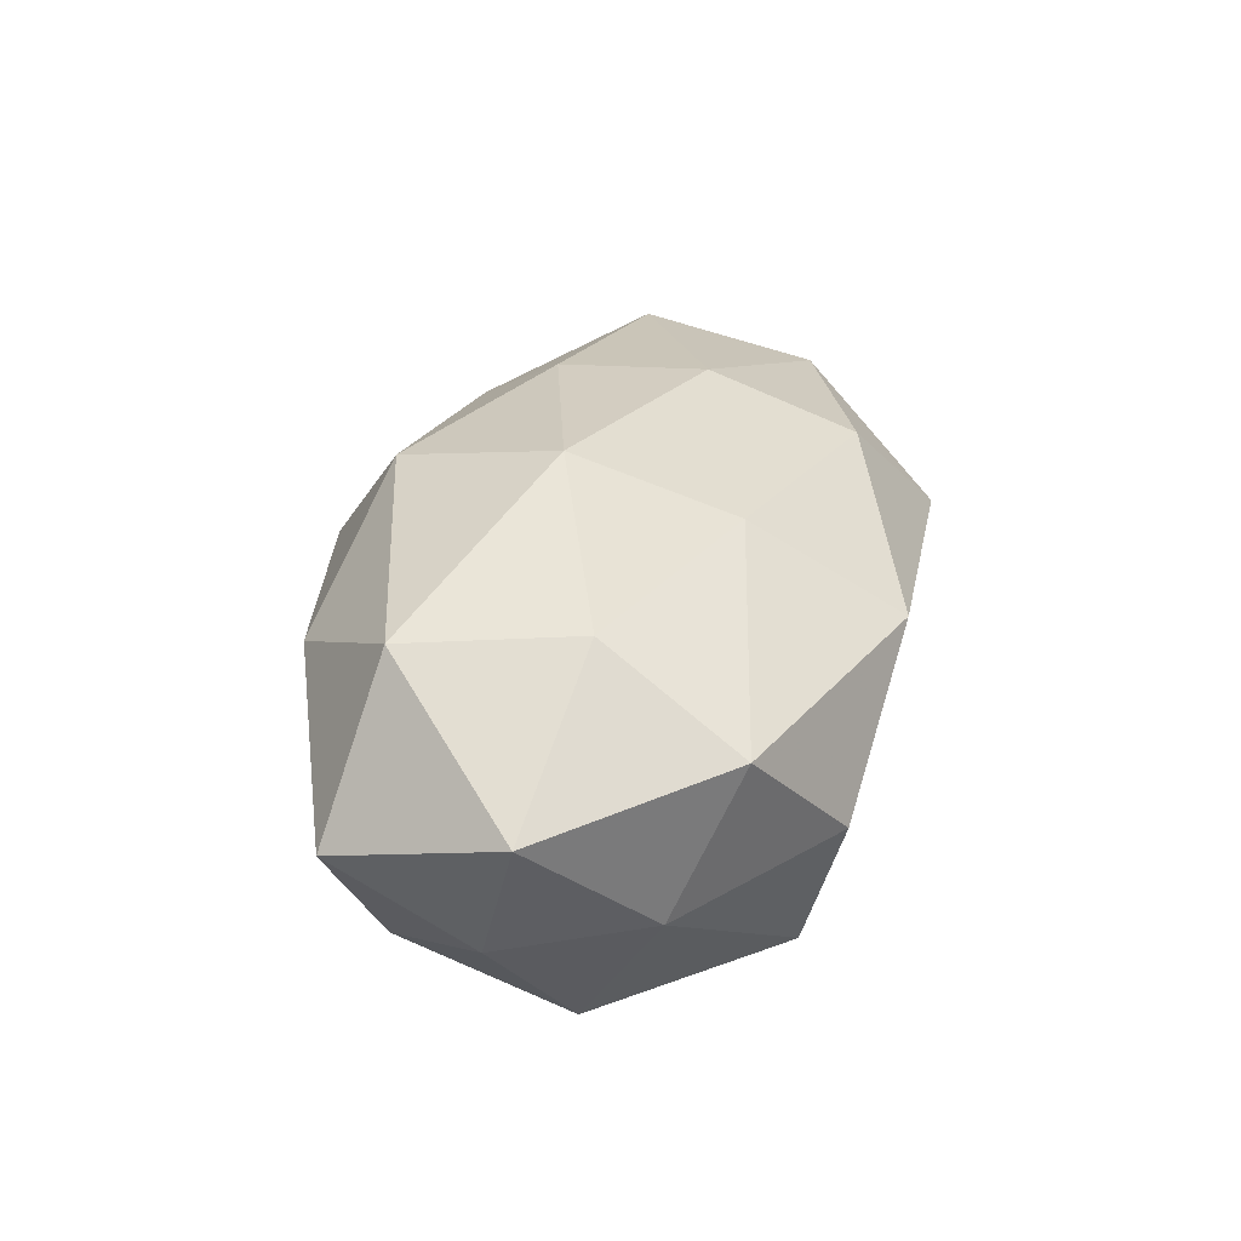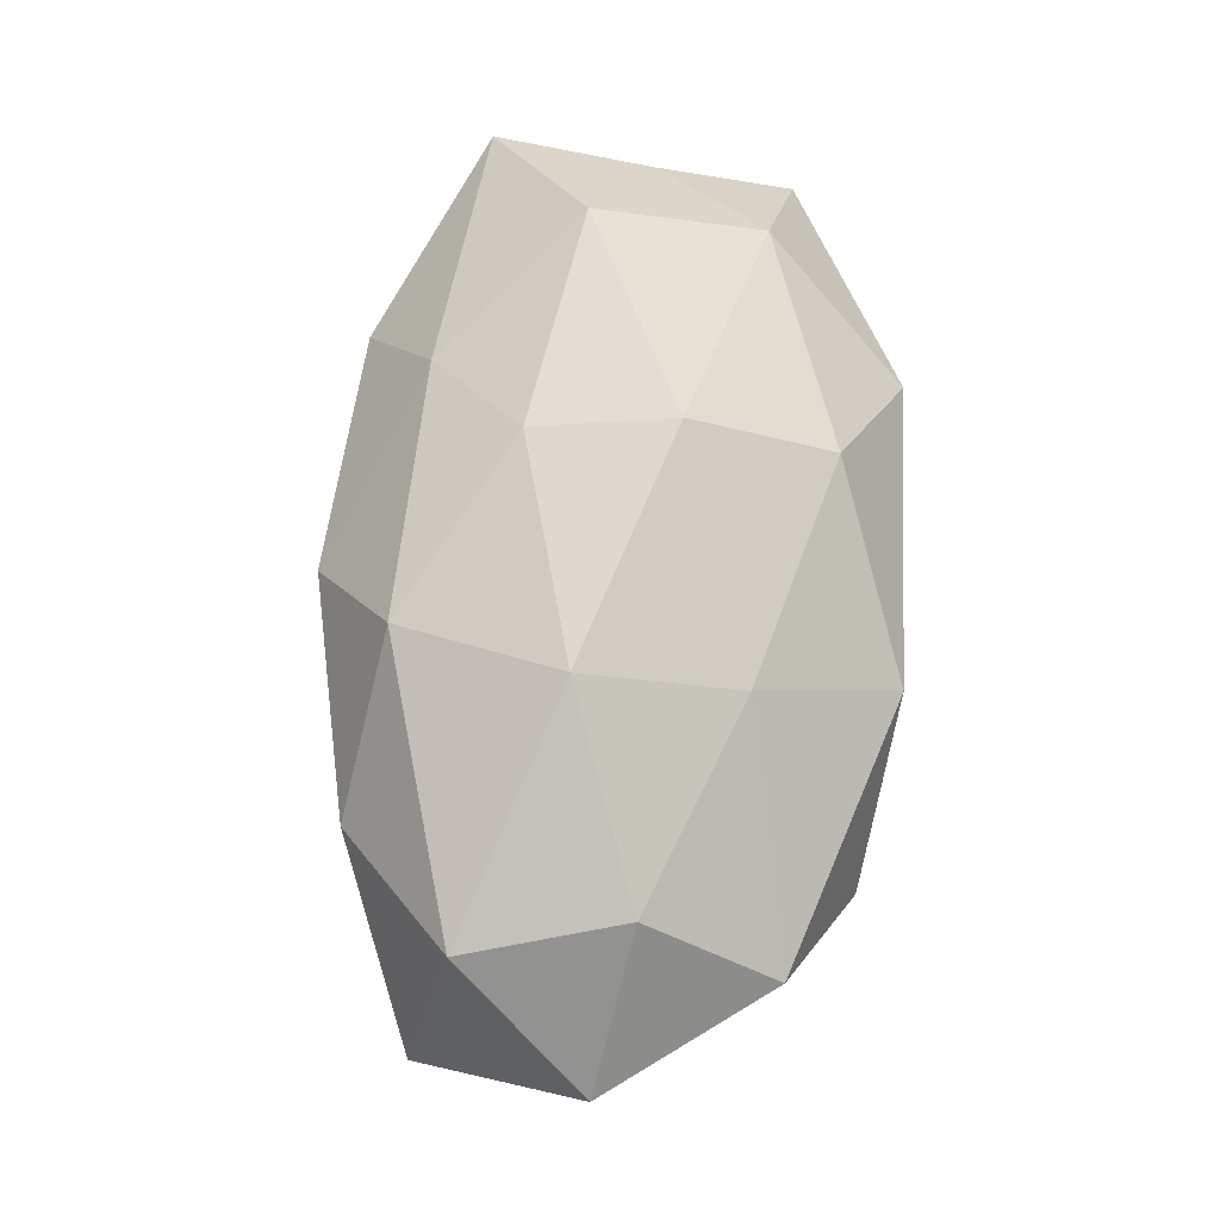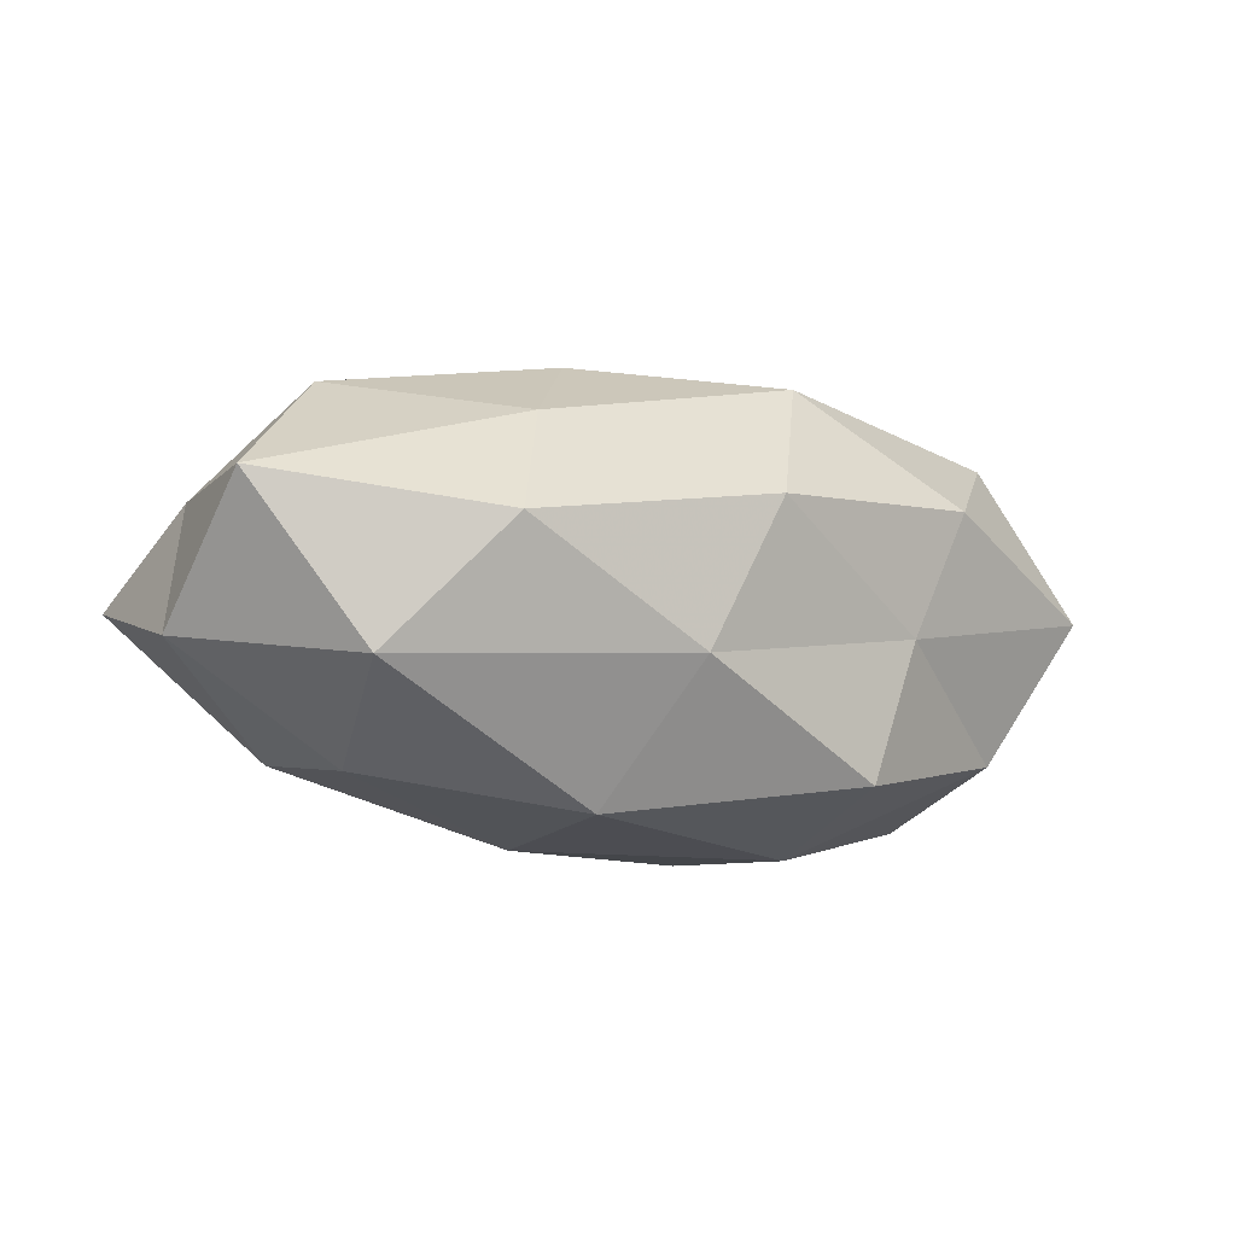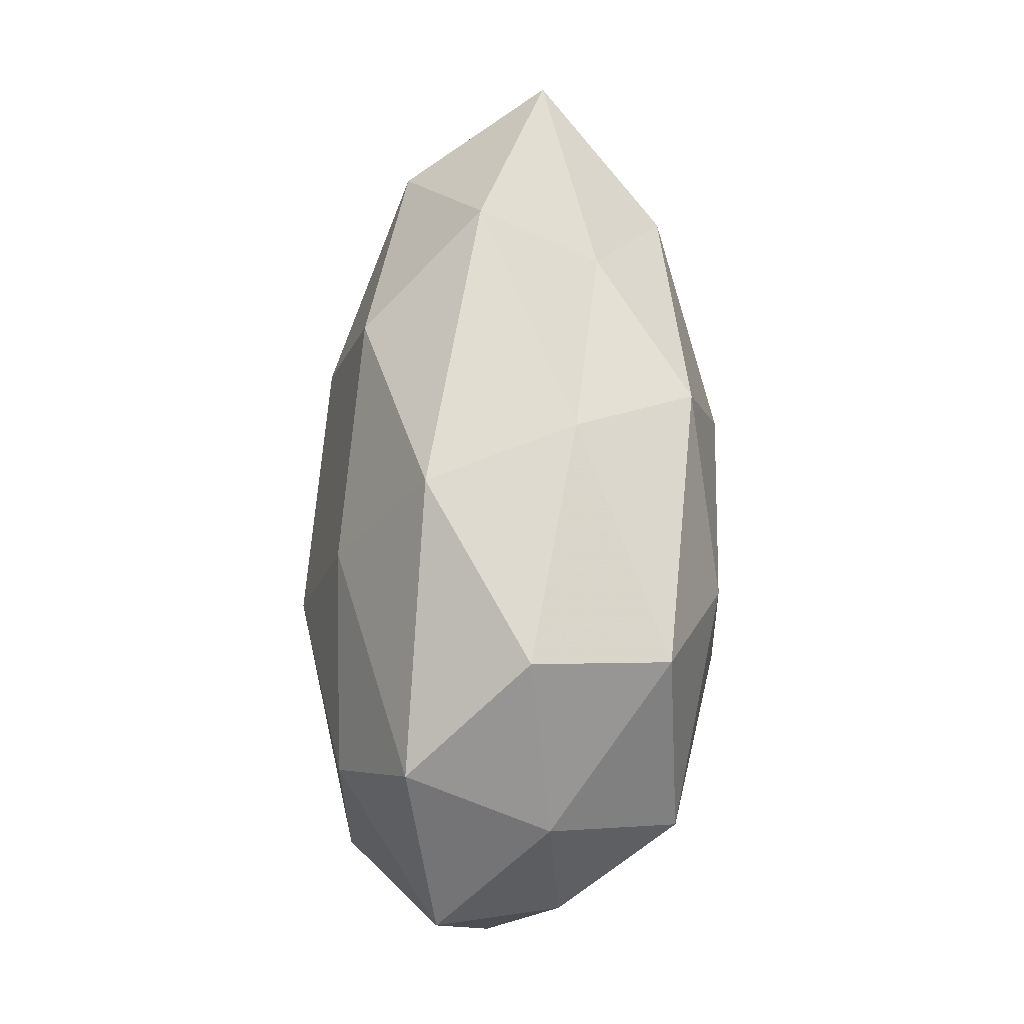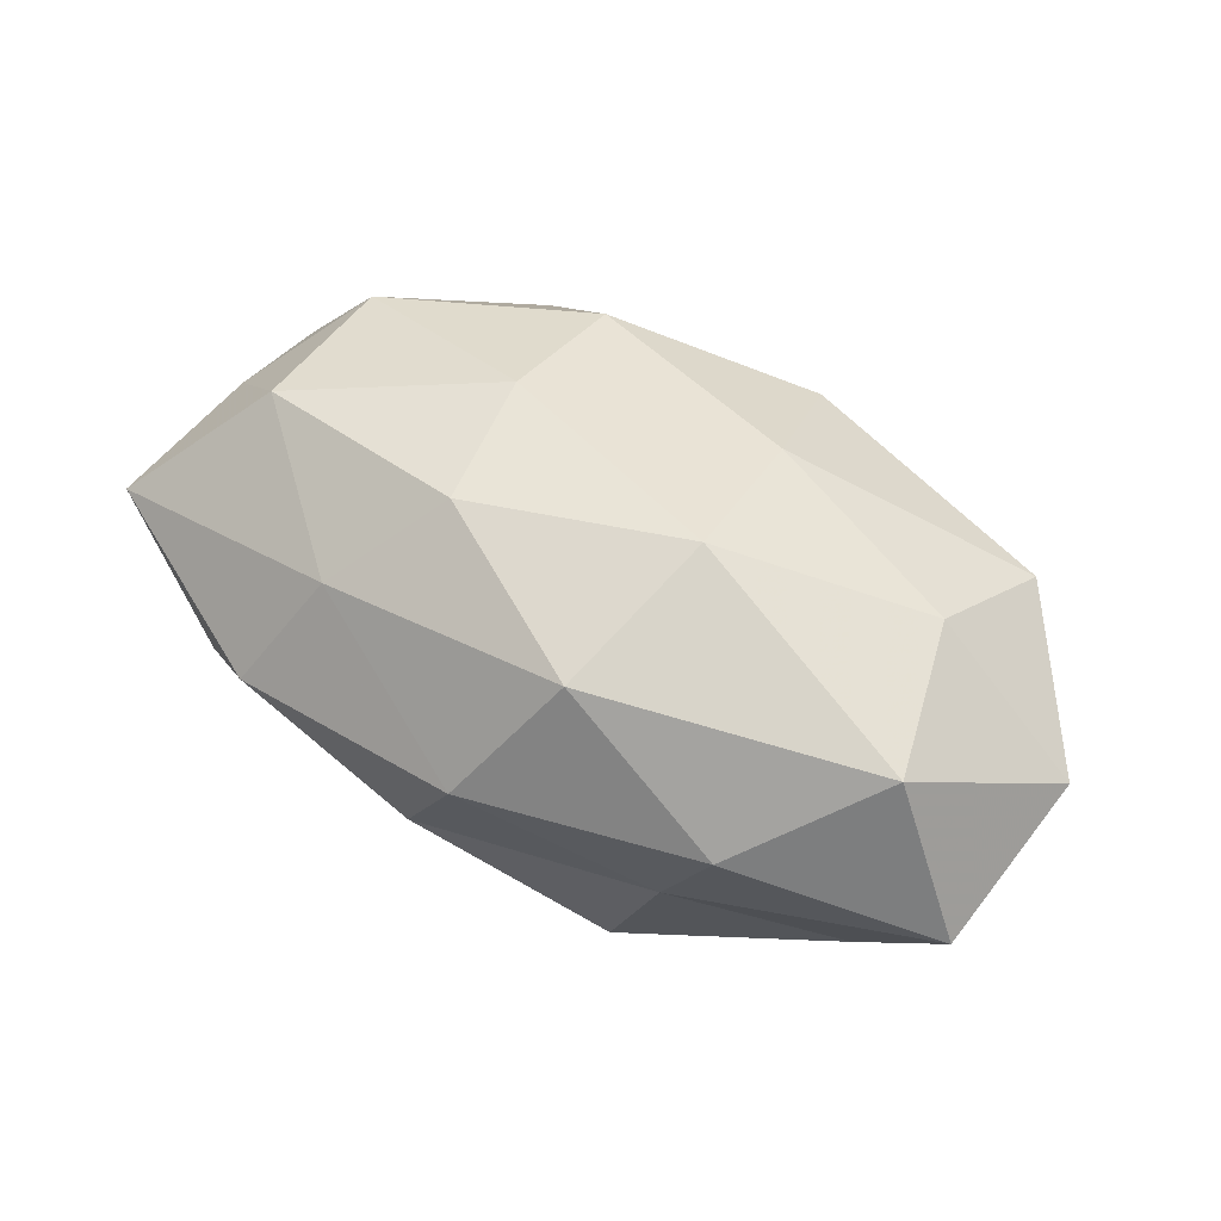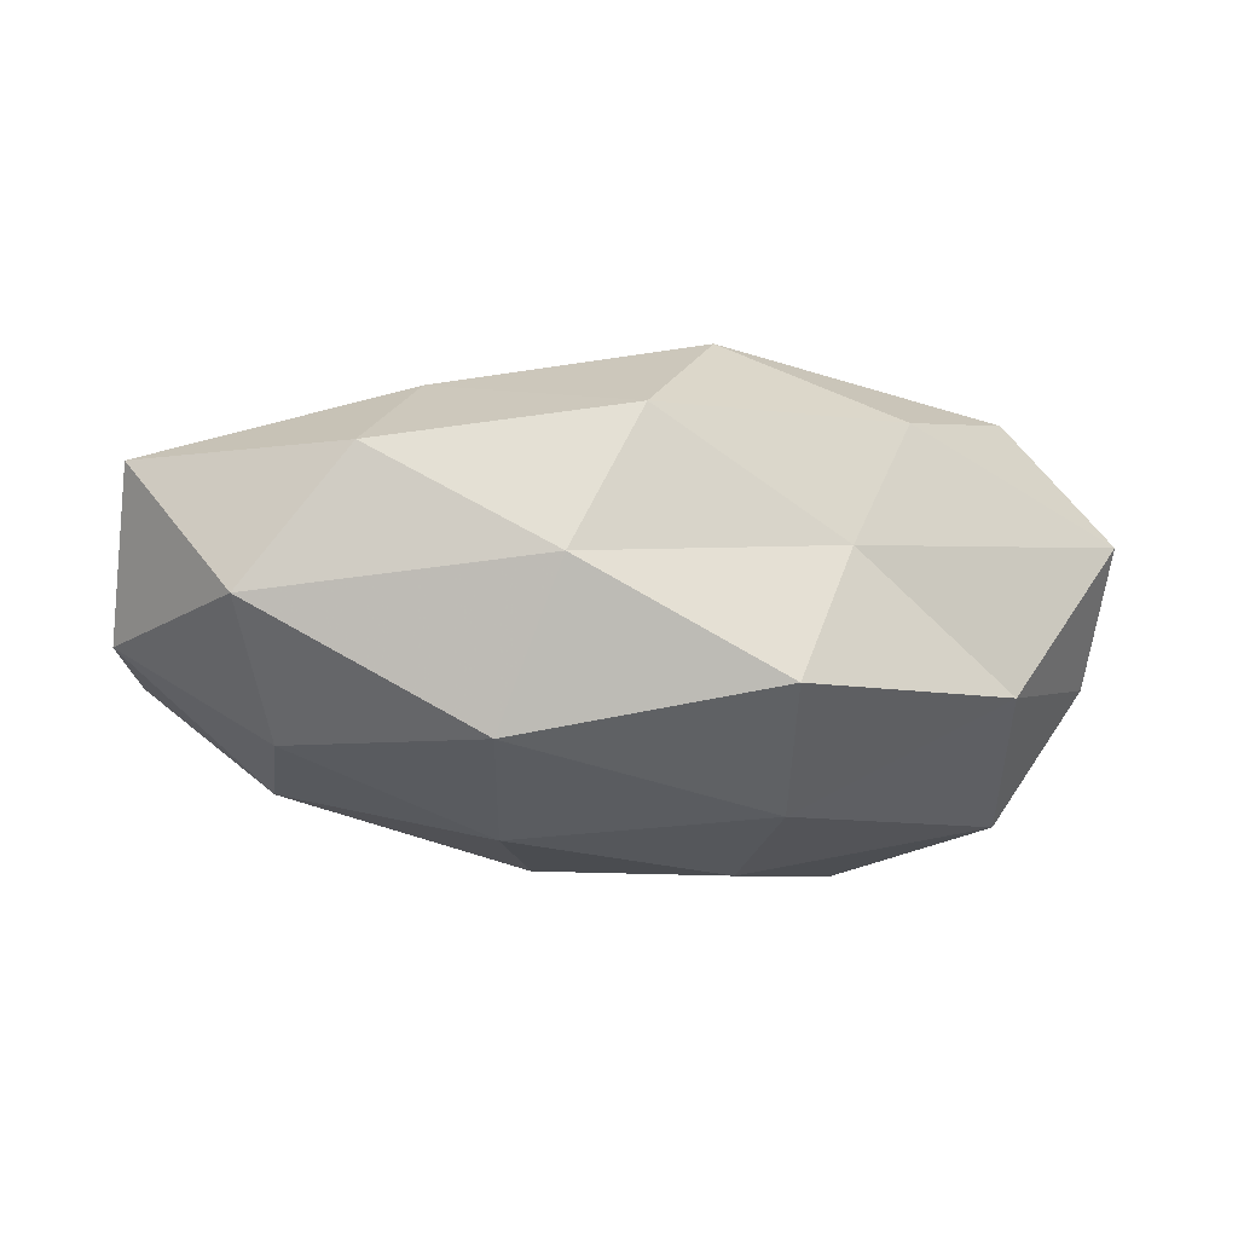
<metadata>
{"format":"obj","ext":"obj","renderer":"f3d","projection":"perspective","resolution":1024,"background":"white","views":[{"elev":30.4,"azim":101.3,"up":"+Z"},{"elev":77.2,"azim":93.2,"up":"+Z"},{"elev":-11.3,"azim":-33.4,"up":"+Z"},{"elev":68.0,"azim":91.9,"up":"+Y"},{"elev":57.0,"azim":29.8,"up":"+Z"},{"elev":-29.1,"azim":-6.8,"up":"+Z"}]}
</metadata>
<code>
v 0.03585 0.004945 0.02006
v 0.04995 -0.0183 0.002019
v -0.02932 -0.02843 0.002837
v -0.01435 -0.01771 -0.02364
v -0.01396 0.02348 0.0187
v 0.05331 0.001162 0.007674
v 0.04041 0.02039 0.01108
v -0.05176 0.01856 -0.001784
v 0.02942 0.02863 -0.002593
v 0.01216 0.01519 0.02088
v 0.01357 0.009587 -0.02507
v -0.0152 0.006893 0.02412
v 0.04032 -0.01365 0.01964
v -0.05338 -0.001417 -0.007342
v 0.01242 -0.00301 0.02675
v 0.03884 -0.01533 -0.01478
v -0.03605 0.01183 -0.01712
v 0.02046 -0.02526 -0.003803
v -0.02282 -0.02011 0.01545
v -0.04058 -0.02055 -0.01074
v -0.02603 0.03132 0.005085
v -0.04975 0.002594 0.007021
v -0.0009559 -0.03132 0.007709
v -0.01226 0.002627 -0.02534
v 0.04096 0.004227 -0.0203
v -0.03578 -0.005144 -0.01953
v 0.0005316 0.02906 -0.006937
v -0.02418 0.02313 -0.009101
v -0.007489 0.0207 -0.02088
v -0.05267 -0.01593 0.006583
v 0.01451 -0.02532 -0.01965
v 0.01603 -0.007721 -0.02576
v 0.02718 0.02403 -0.01836
v -0.008664 -0.02901 -0.008717
v 0.009172 0.03176 0.009929
v 0.04443 0.0133 -0.00533
v 0.04996 -0.002888 -0.006814
v -0.03954 0.0152 0.01519
v -0.01328 -0.009378 0.02413
v 0.02682 -0.02631 0.01055
v 0.007414 -0.02182 0.02203
v -0.03932 -0.004276 0.01958
f 7 1 6
f 7 10 1
f 10 5 12
f 6 1 13
f 6 13 2
f 1 10 15
f 10 12 15
f 15 13 1
f 14 8 17
f 18 16 2
f 14 22 8
f 3 23 19
f 26 14 17
f 20 26 4
f 20 14 26
f 4 26 24
f 17 24 26
f 17 8 28
f 21 28 8
f 27 28 21
f 29 11 24
f 29 24 17
f 28 29 17
f 27 29 28
f 3 19 30
f 3 30 20
f 30 14 20
f 30 22 14
f 18 31 16
f 4 24 32
f 32 24 11
f 11 25 32
f 25 16 32
f 31 4 32
f 32 16 31
f 33 25 11
f 9 33 27
f 33 11 29
f 33 29 27
f 3 20 34
f 20 4 34
f 3 34 23
f 34 18 23
f 34 4 31
f 34 31 18
f 9 35 7
f 35 5 10
f 35 10 7
f 35 21 5
f 9 27 35
f 27 21 35
f 7 6 36
f 9 7 36
f 9 36 33
f 36 25 33
f 37 6 2
f 2 16 37
f 25 37 16
f 36 6 37
f 36 37 25
f 38 12 5
f 5 21 38
f 21 8 38
f 38 8 22
f 15 12 39
f 2 13 40
f 40 18 2
f 23 18 40
f 41 13 15
f 23 41 19
f 39 41 15
f 19 41 39
f 41 40 13
f 23 40 41
f 19 42 30
f 30 42 22
f 42 12 38
f 22 42 38
f 42 39 12
f 19 39 42

</code>
